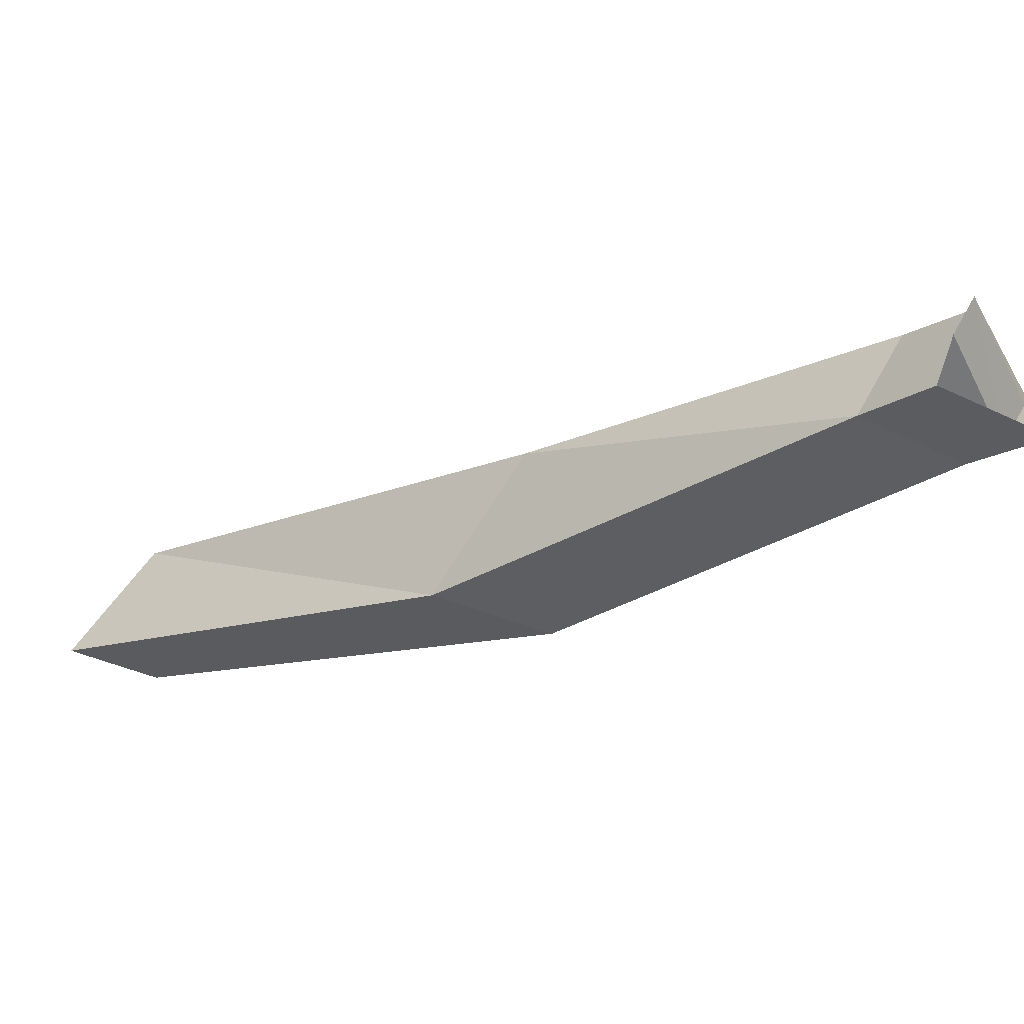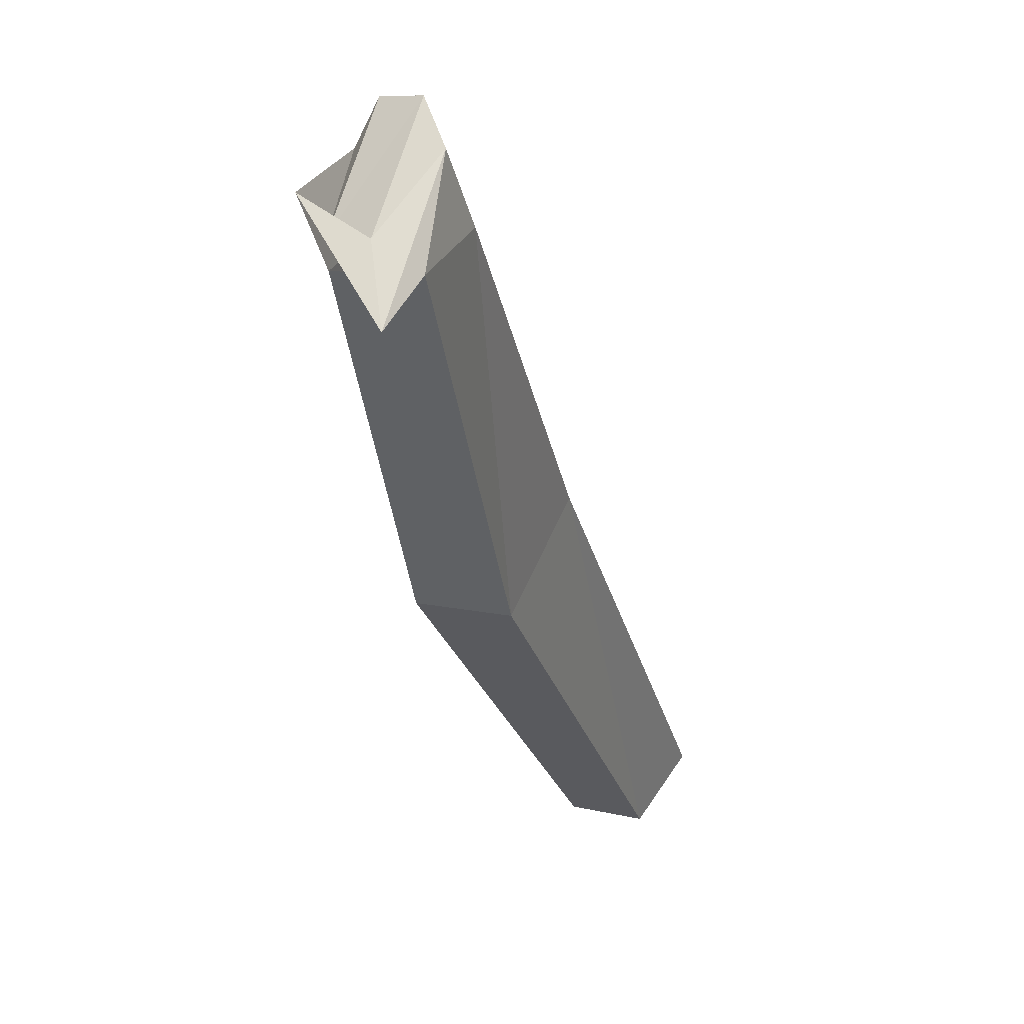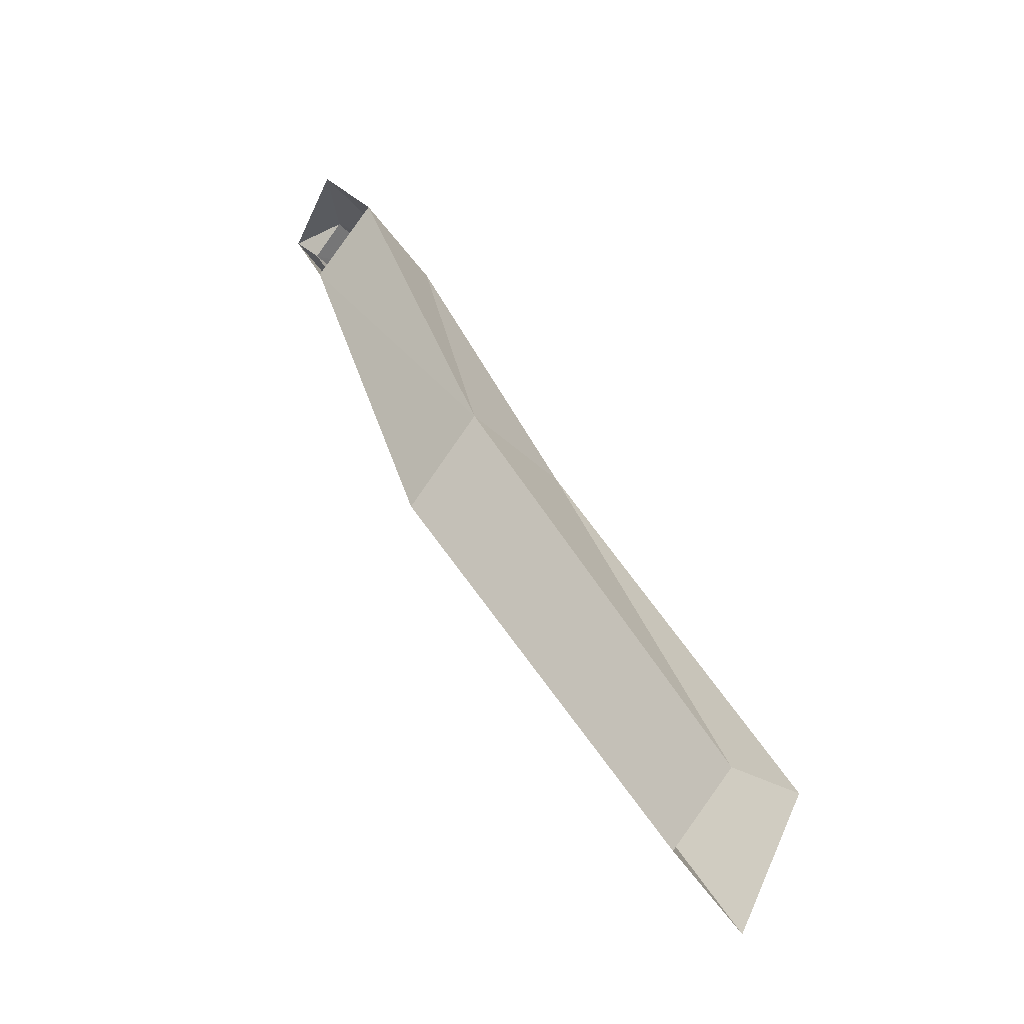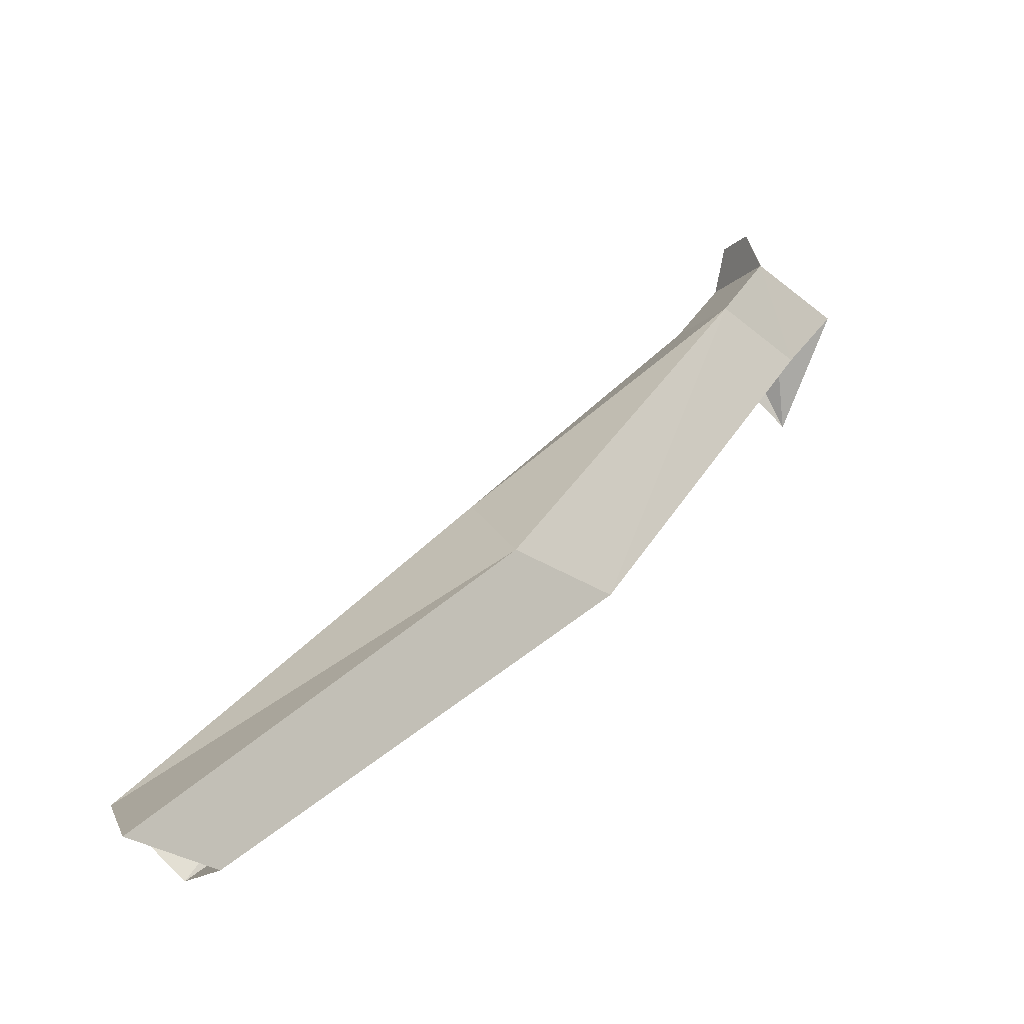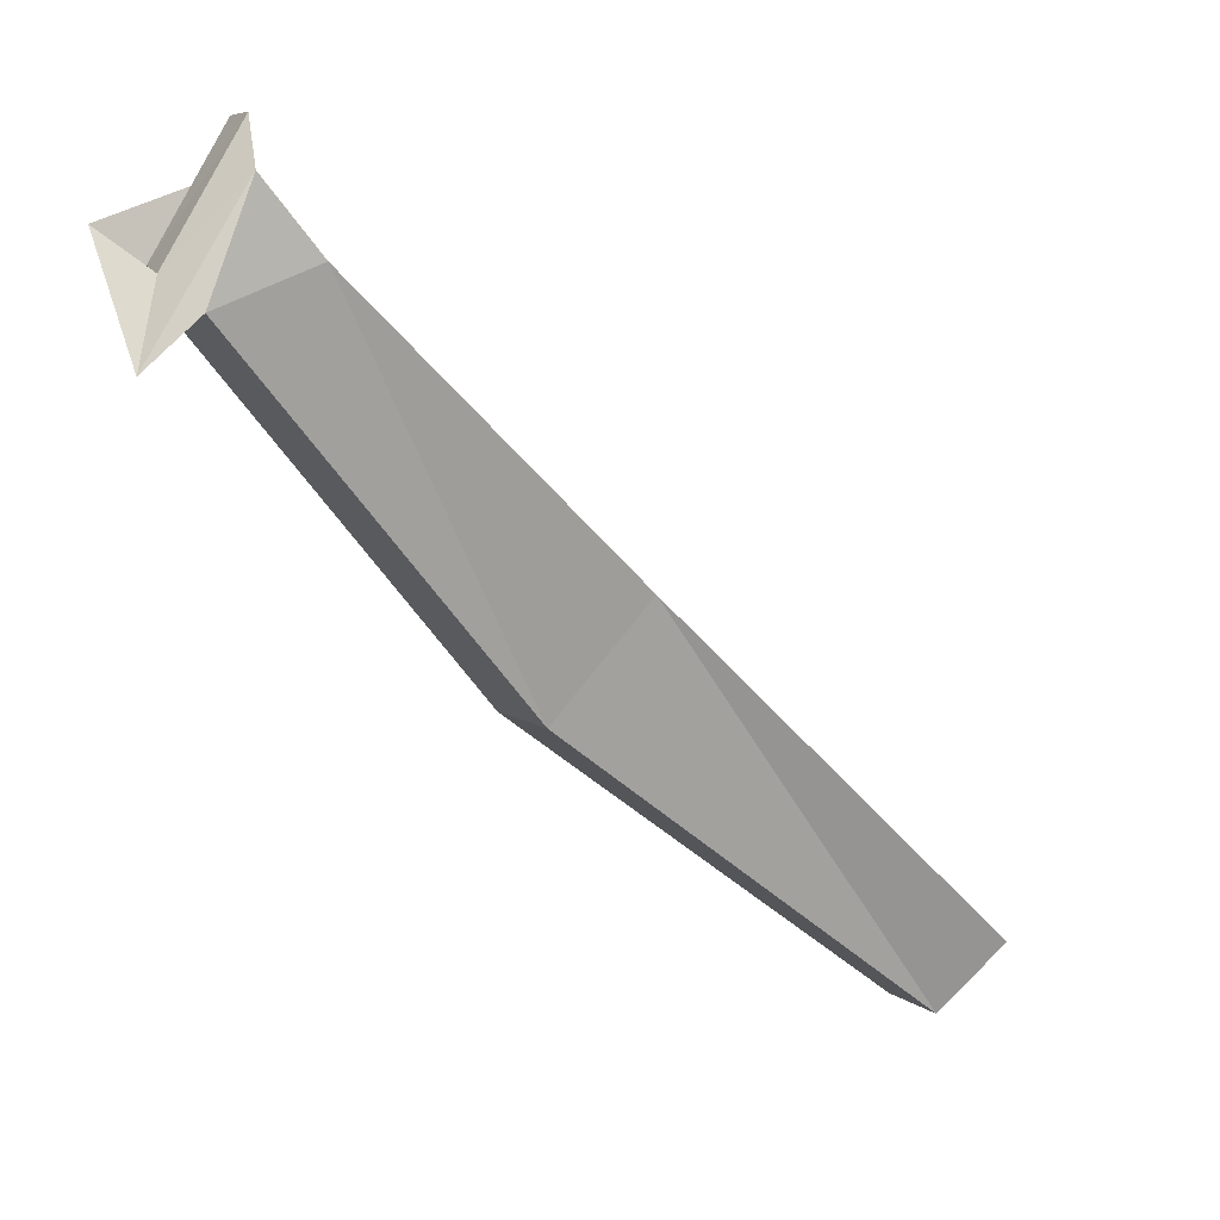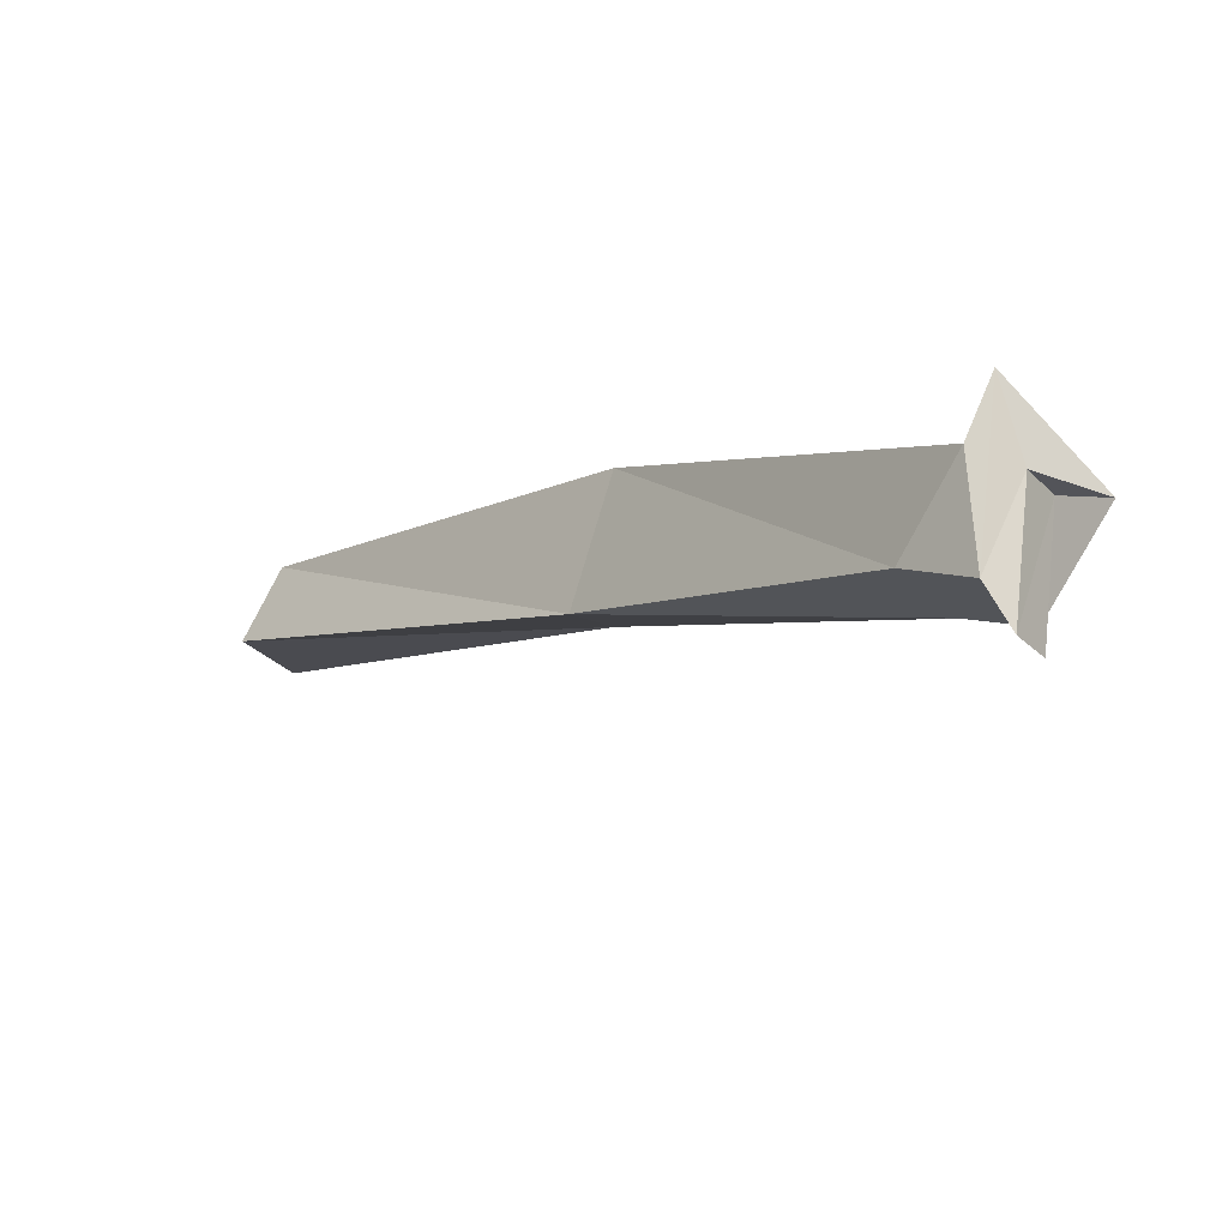
<metadata>
{"format":"obj","ext":"obj","renderer":"f3d","projection":"perspective","resolution":1024,"background":"white","views":[{"elev":58.4,"azim":-115.7,"up":"+Y"},{"elev":5.4,"azim":-17.6,"up":"+Y"},{"elev":-6.5,"azim":6.2,"up":"+Z"},{"elev":-13.0,"azim":-170.4,"up":"+Y"},{"elev":3.7,"azim":13.1,"up":"+Y"},{"elev":51.2,"azim":161.5,"up":"+Z"}]}
</metadata>
<code>
o leg8b_Cylinder.026
v 0.01755 -1.408 0.4743
v -0.5461 -2.008 0.7949
v 0.8872 -0.8854 -0.553
v 0.3742 -0.05017 0.04906
v -1.302 -0.5376 0.1102
v -0.7756 -1.366 -0.6035
v 0.094 -0.8442 -1.631
v -0.3816 -0.01091 -0.978
v 0.2055 0.5288 -0.2256
v -0.528 -1.026 0.2991
v 2.407 -5.281 -6.139
v 1.384 -5.644 -4.882
v -0.8938 -1.009 -0.2146
v -0.1604 0.5478 -0.7227
v 3.299 -4.289 -4.359
v 2.277 -5.686 -3.628
v 5.844 -9.535 -8.505
v 6.65 -8.686 -8.821
v 5.14 -9.502 -9.493
v 5.946 -9.215 -10.48
f 1 4 2
f 3 8 4
f 6 8 7
f 4 10 2
f 7 12 6
f 13 9 14
f 8 9 4
f 5 10 13
f 8 13 14
f 15 17 18
f 7 15 11
f 6 16 1
f 3 16 15
f 12 17 16
f 11 19 12
f 11 18 20
f 1 3 4
f 3 7 8
f 6 5 8
f 4 9 10
f 7 11 12
f 13 10 9
f 8 14 9
f 5 2 10
f 8 5 13
f 15 16 17
f 7 3 15
f 6 12 16
f 3 1 16
f 12 19 17
f 11 20 19
f 11 15 18

</code>
